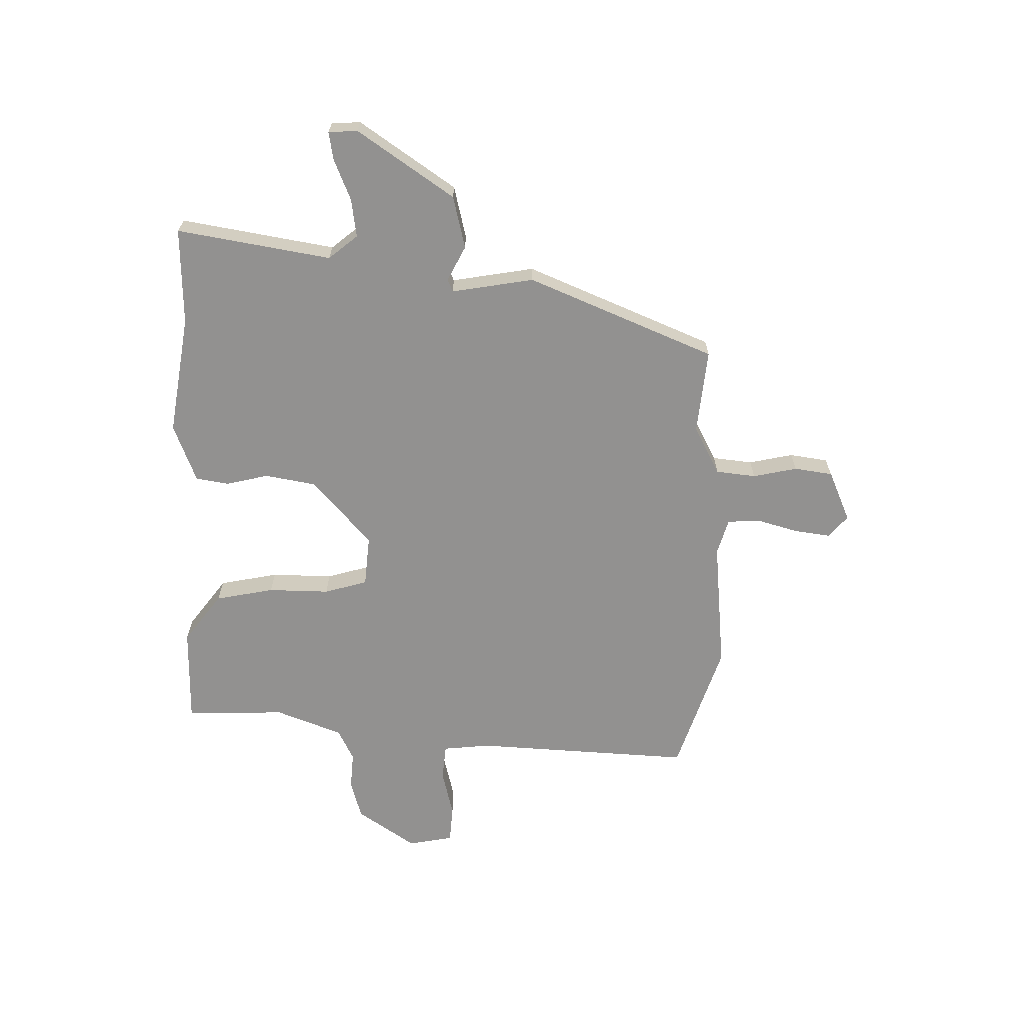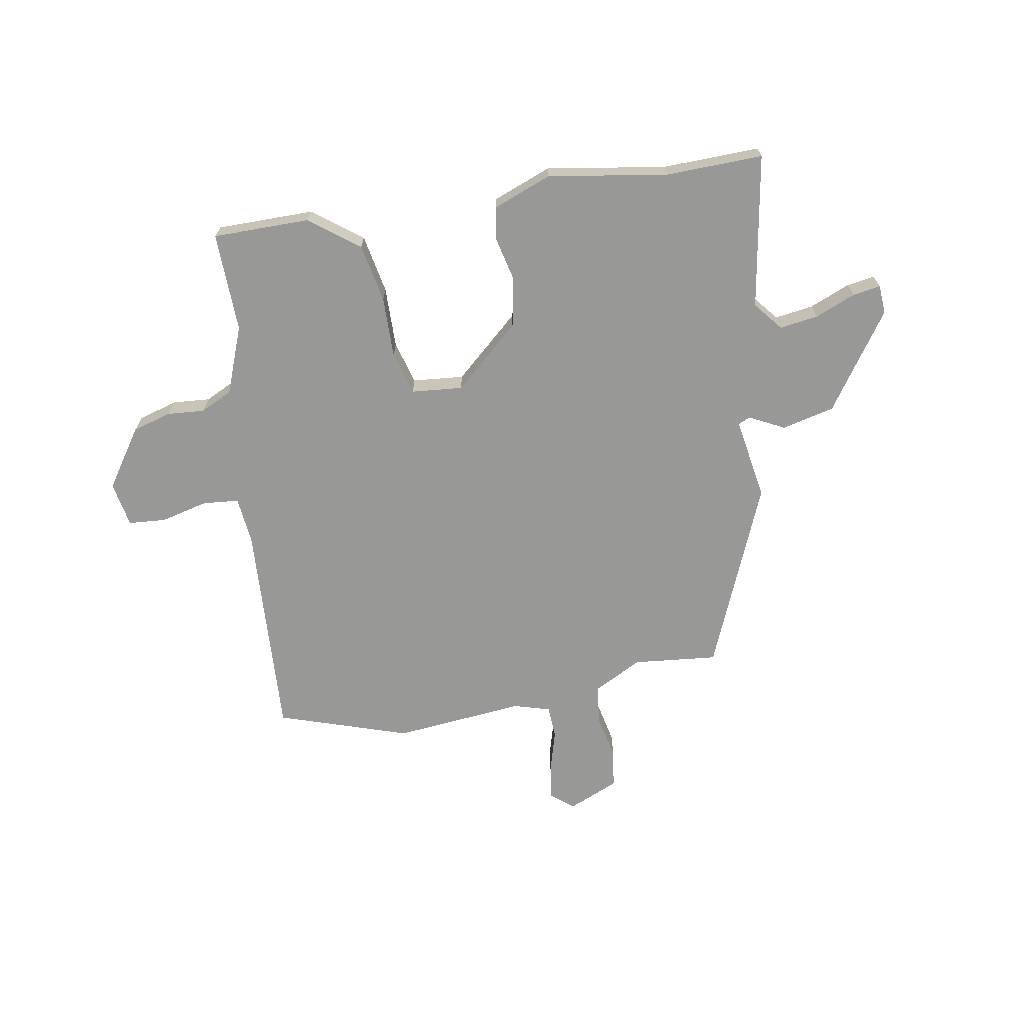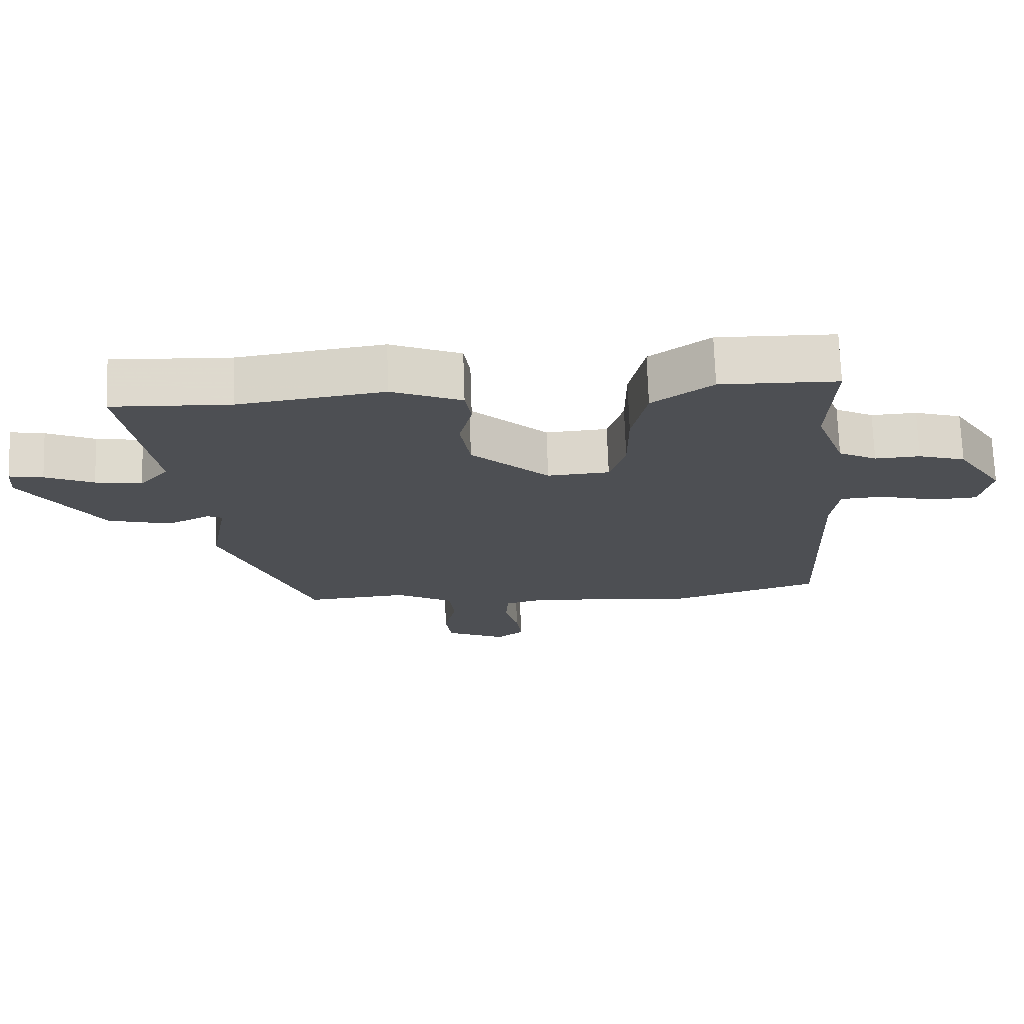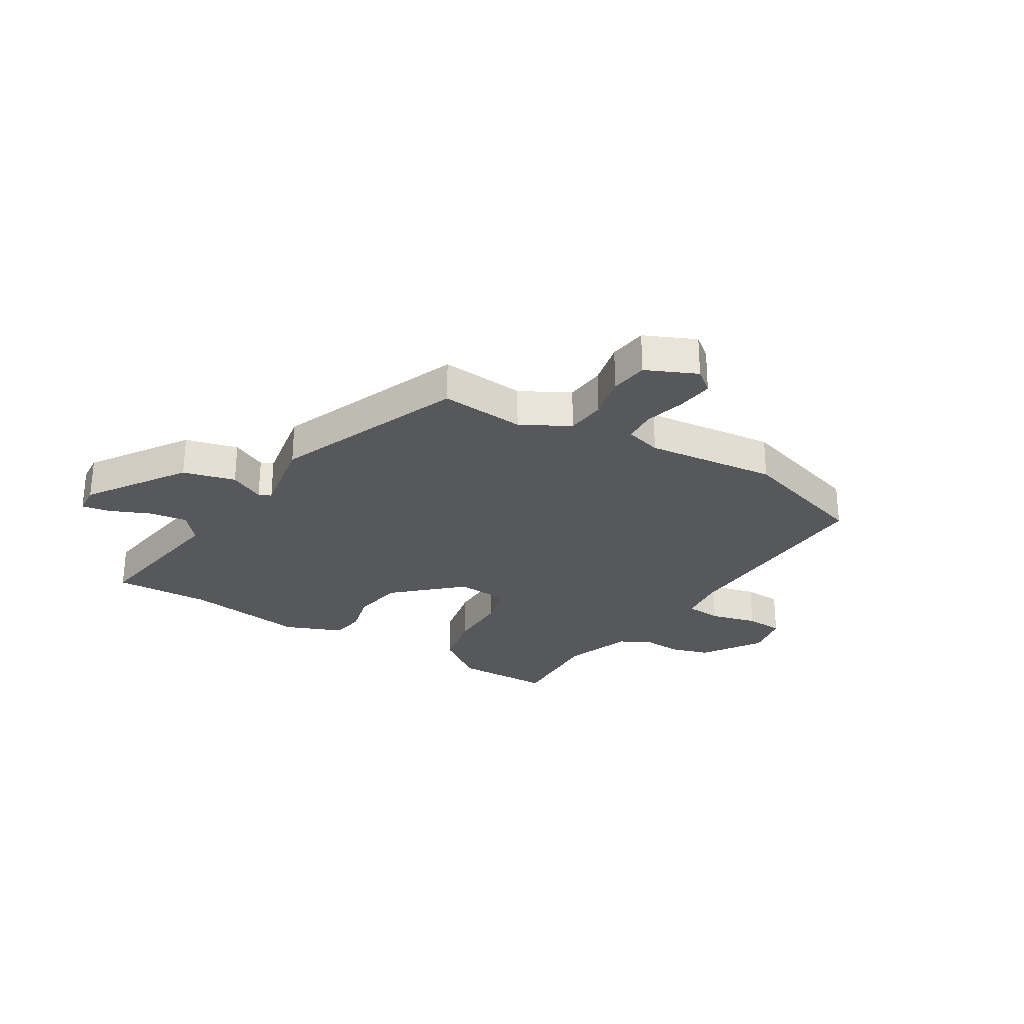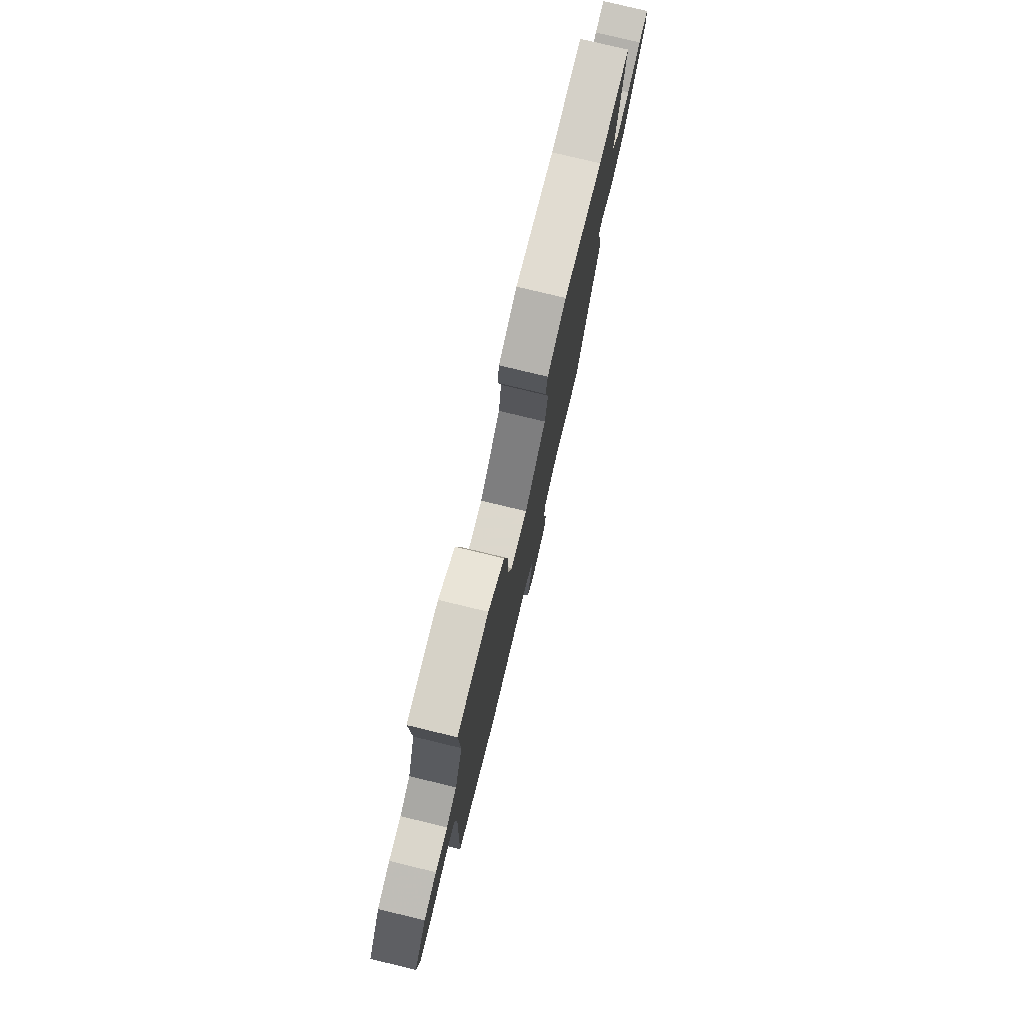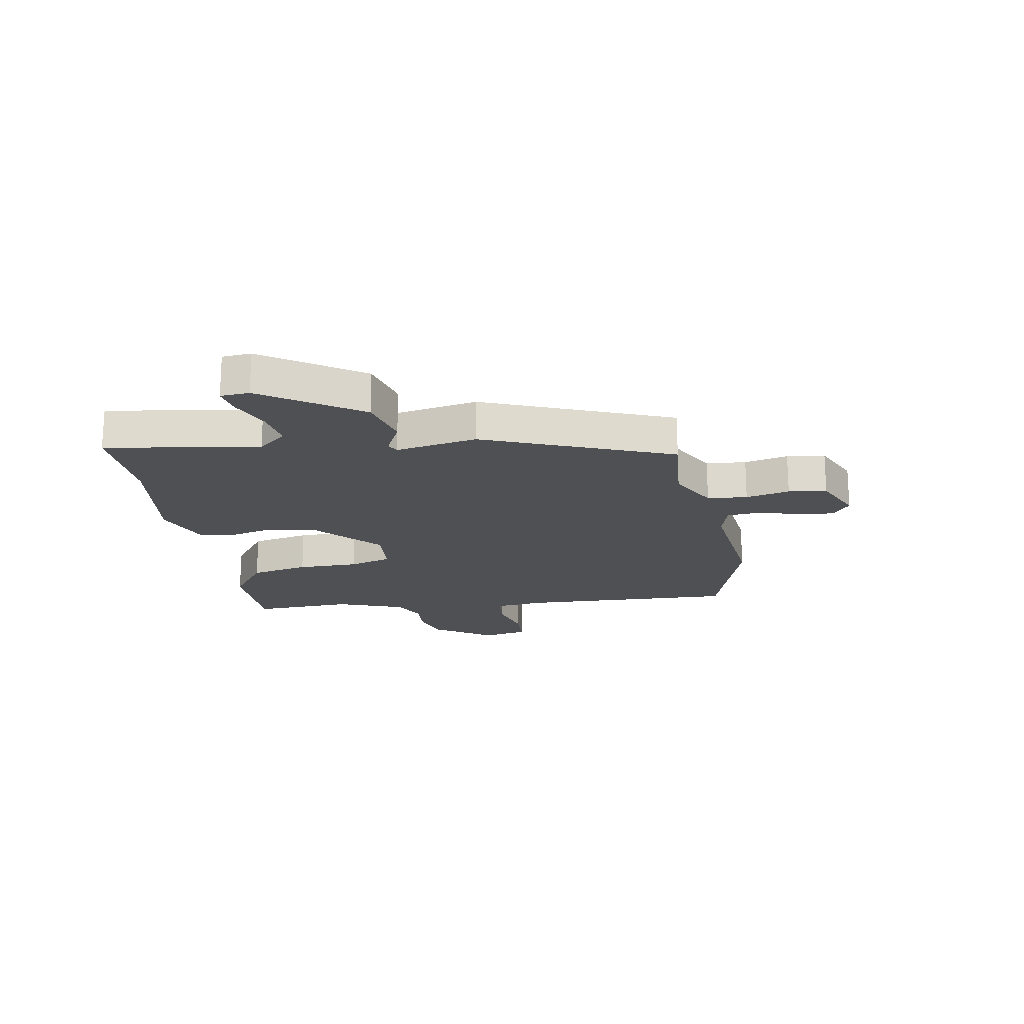
<metadata>
{"format":"obj","ext":"obj","renderer":"f3d","projection":"perspective","resolution":1024,"background":"white","views":[{"elev":-66.1,"azim":88.2,"up":"+Y"},{"elev":-68.5,"azim":9.0,"up":"+Y"},{"elev":71.9,"azim":178.1,"up":"+Z"},{"elev":-27.8,"azim":148.6,"up":"+Y"},{"elev":77.5,"azim":-76.4,"up":"+Z"},{"elev":-19.2,"azim":100.0,"up":"+Y"}]}
</metadata>
<code>
v 0.335 0.07 -0.488
v 0.183 0.07 -0.475
v 0.096 0.07 -0.522
v 0.089 0.07 -0.594
v 0.107 0.07 -0.673
v 0.098 0.07 -0.742
v 0.007 0.07 -0.783
v -0.033 0.07 -0.751
v -0.025 0.07 -0.686
v -0.005 0.07 -0.611
v -0.009 0.07 -0.552
v -0.074 0.07 -0.534
v -0.309 0.07 -0.56
v -0.545 0.07 -0.486
v -0.529 0.07 -0.093
v -0.539 0.07 -0.008
v -0.604 0.07 -0.003
v -0.688 0.07 -0.025
v -0.756 0.07 -0.021
v -0.772 0.07 0.06
v -0.702 0.07 0.166
v -0.632 0.07 0.187
v -0.565 0.07 0.183
v -0.508 0.07 0.212
v -0.464 0.07 0.333
v -0.471 0.07 0.512
v -0.297 0.07 0.515
v -0.208 0.07 0.45
v -0.186 0.07 0.345
v -0.186 0.07 0.235
v -0.163 0.07 0.158
v -0.071 0.07 0.151
v 0.045 0.07 0.257
v 0.06 0.07 0.349
v 0.041 0.07 0.425
v 0.05 0.07 0.484
v 0.154 0.07 0.526
v 0.369 0.07 0.495
v 0.543 0.07 0.502
v 0.5 0.07 0.225
v 0.543 0.07 0.174
v 0.612 0.07 0.185
v 0.684 0.07 0.216
v 0.734 0.07 0.225
v 0.738 0.07 0.173
v 0.622 0.07 -0.001
v 0.528 0.07 -0.025
v 0.465 0.07 0.006
v 0.443 0.07 -0.004
v 0.47 0.07 -0.151
v 0.335 0 -0.488
v 0.183 0 -0.475
v 0.096 0 -0.522
v 0.089 0 -0.594
v 0.107 0 -0.673
v 0.098 0 -0.742
v 0.007 0 -0.783
v -0.033 0 -0.751
v -0.025 0 -0.686
v -0.005 0 -0.611
v -0.009 0 -0.552
v -0.074 0 -0.534
v -0.309 0 -0.56
v -0.545 0 -0.486
v -0.529 0 -0.093
v -0.539 0 -0.008
v -0.604 0 -0.003
v -0.688 0 -0.025
v -0.756 0 -0.021
v -0.772 0 0.06
v -0.702 0 0.166
v -0.632 0 0.187
v -0.565 0 0.183
v -0.508 0 0.212
v -0.464 0 0.333
v -0.471 0 0.512
v -0.297 0 0.515
v -0.208 0 0.45
v -0.186 0 0.345
v -0.186 0 0.235
v -0.163 0 0.158
v -0.071 0 0.151
v 0.045 0 0.257
v 0.06 0 0.349
v 0.041 0 0.425
v 0.05 0 0.484
v 0.154 0 0.526
v 0.369 0 0.495
v 0.543 0 0.502
v 0.5 0 0.225
v 0.543 0 0.174
v 0.612 0 0.185
v 0.684 0 0.216
v 0.734 0 0.225
v 0.738 0 0.173
v 0.622 0 -0.001
v 0.528 0 -0.025
v 0.465 0 0.006
v 0.443 0 -0.004
v 0.47 0 -0.151
f 49 50 1 2
f 45 46 47 48
f 45 48 49
f 42 43 44 45
f 41 42 45 49
f 40 41 49
f 38 39 40 49
f 34 35 36 37
f 33 34 37 38
f 32 33 38 49
f 27 28 29 30
f 25 26 27 30
f 24 25 30 31
f 23 24 31
f 17 18 19 20
f 16 17 20 21
f 12 13 14 15
f 11 12 15 16
f 7 8 9 10
f 7 10 11
f 4 5 6 7
f 3 4 7 11
f 23 31 32 49
f 21 22 23 49
f 11 16 21 49
f 2 3 11 49
f 52 51 100 99
f 98 97 96 95
f 99 98 95
f 95 94 93 92
f 99 95 92 91
f 99 91 90
f 99 90 89 88
f 87 86 85 84
f 88 87 84 83
f 99 88 83 82
f 80 79 78 77
f 80 77 76 75
f 81 80 75 74
f 81 74 73
f 70 69 68 67
f 71 70 67 66
f 65 64 63 62
f 66 65 62 61
f 60 59 58 57
f 61 60 57
f 57 56 55 54
f 61 57 54 53
f 99 82 81 73
f 99 73 72 71
f 99 71 66 61
f 99 61 53 52
f 1 51 52 2
f 2 52 53 3
f 3 53 54 4
f 4 54 55 5
f 5 55 56 6
f 6 56 57 7
f 7 57 58 8
f 8 58 59 9
f 9 59 60 10
f 10 60 61 11
f 11 61 62 12
f 12 62 63 13
f 13 63 64 14
f 14 64 65 15
f 15 65 66 16
f 16 66 67 17
f 17 67 68 18
f 18 68 69 19
f 19 69 70 20
f 20 70 71 21
f 21 71 72 22
f 22 72 73 23
f 23 73 74 24
f 24 74 75 25
f 25 75 76 26
f 26 76 77 27
f 27 77 78 28
f 28 78 79 29
f 29 79 80 30
f 30 80 81 31
f 31 81 82 32
f 32 82 83 33
f 33 83 84 34
f 34 84 85 35
f 35 85 86 36
f 36 86 87 37
f 37 87 88 38
f 38 88 89 39
f 39 89 90 40
f 40 90 91 41
f 41 91 92 42
f 42 92 93 43
f 43 93 94 44
f 44 94 95 45
f 45 95 96 46
f 46 96 97 47
f 47 97 98 48
f 48 98 99 49
f 49 99 100 50
f 50 100 51 1

</code>
